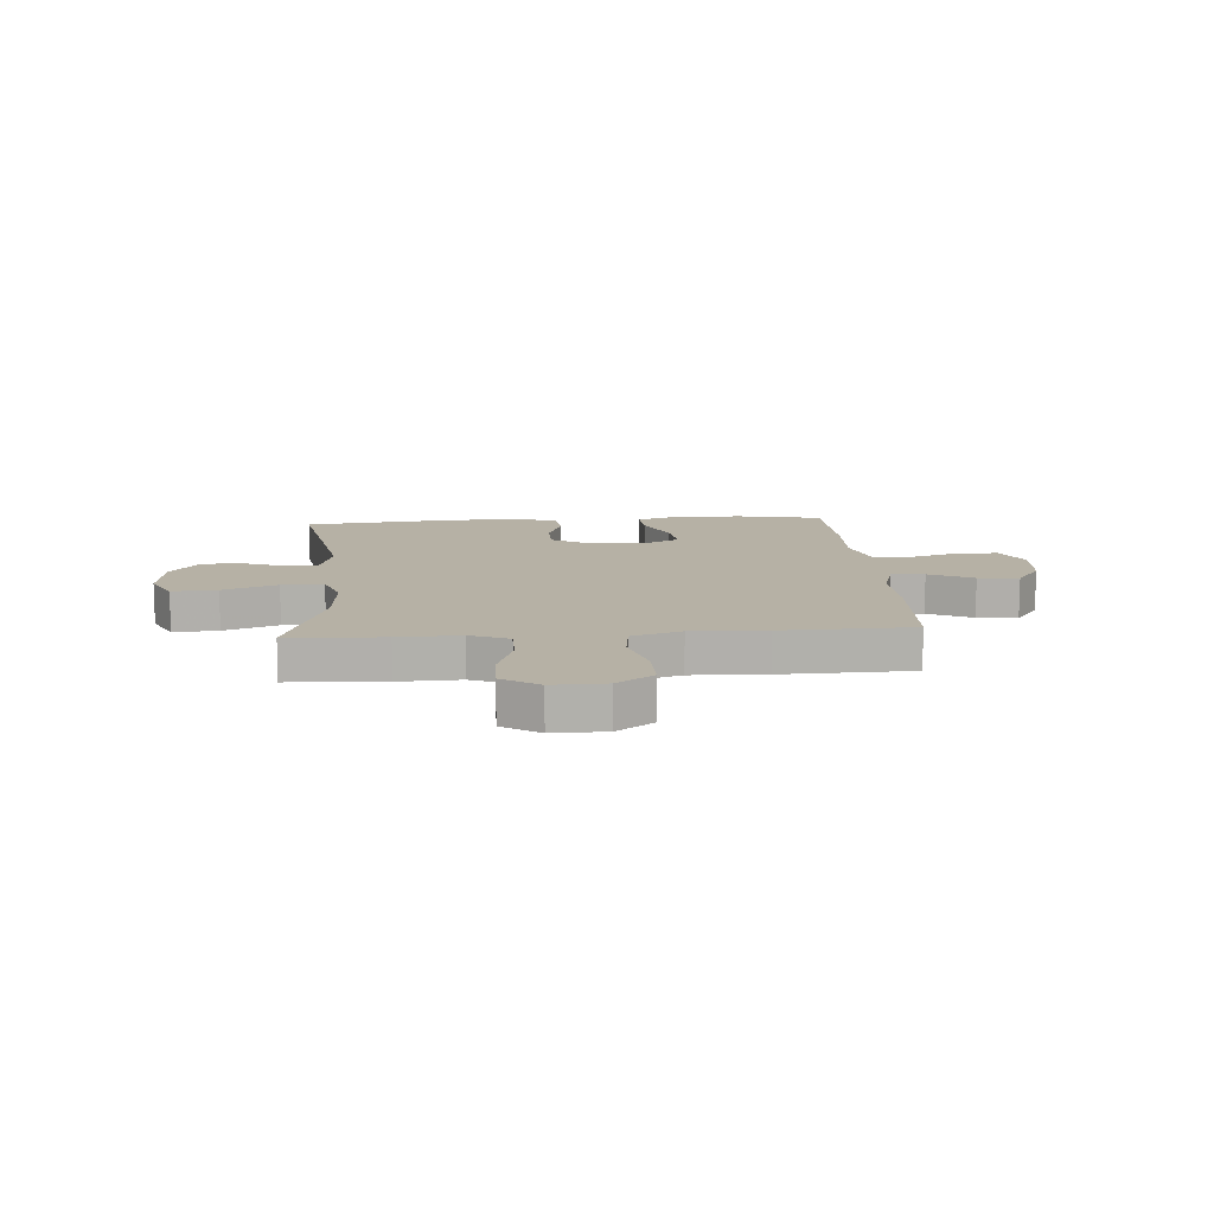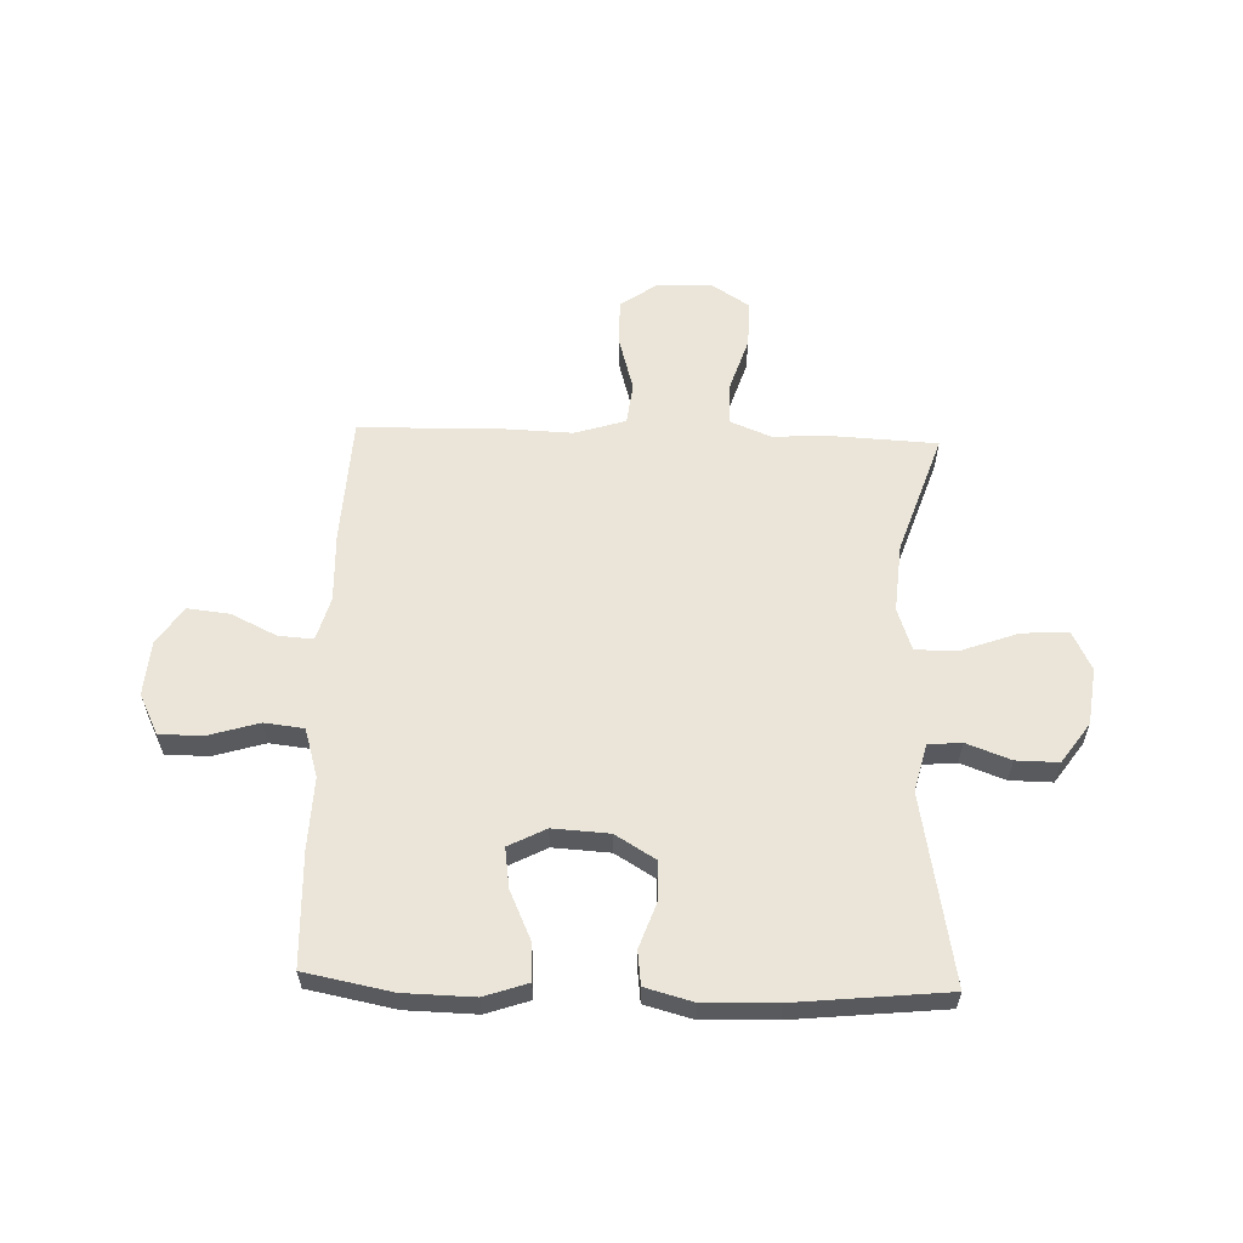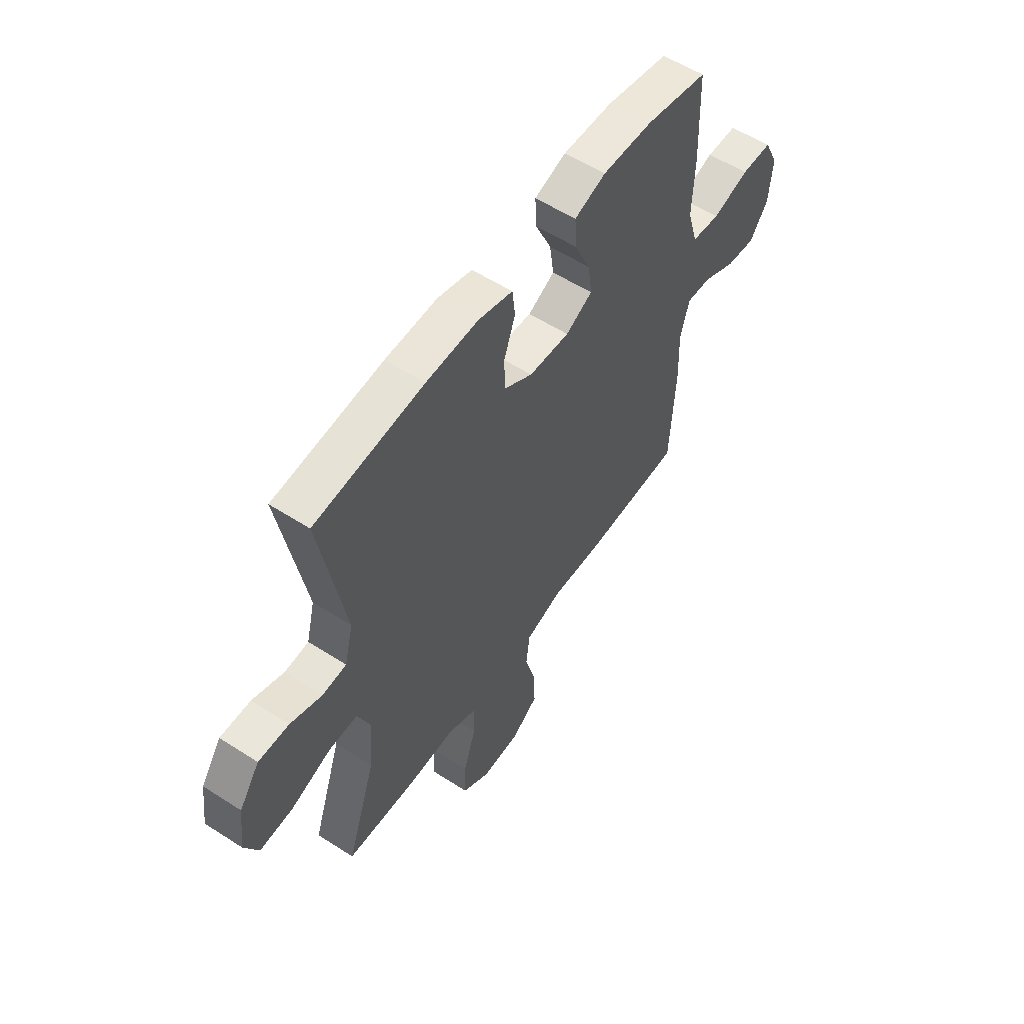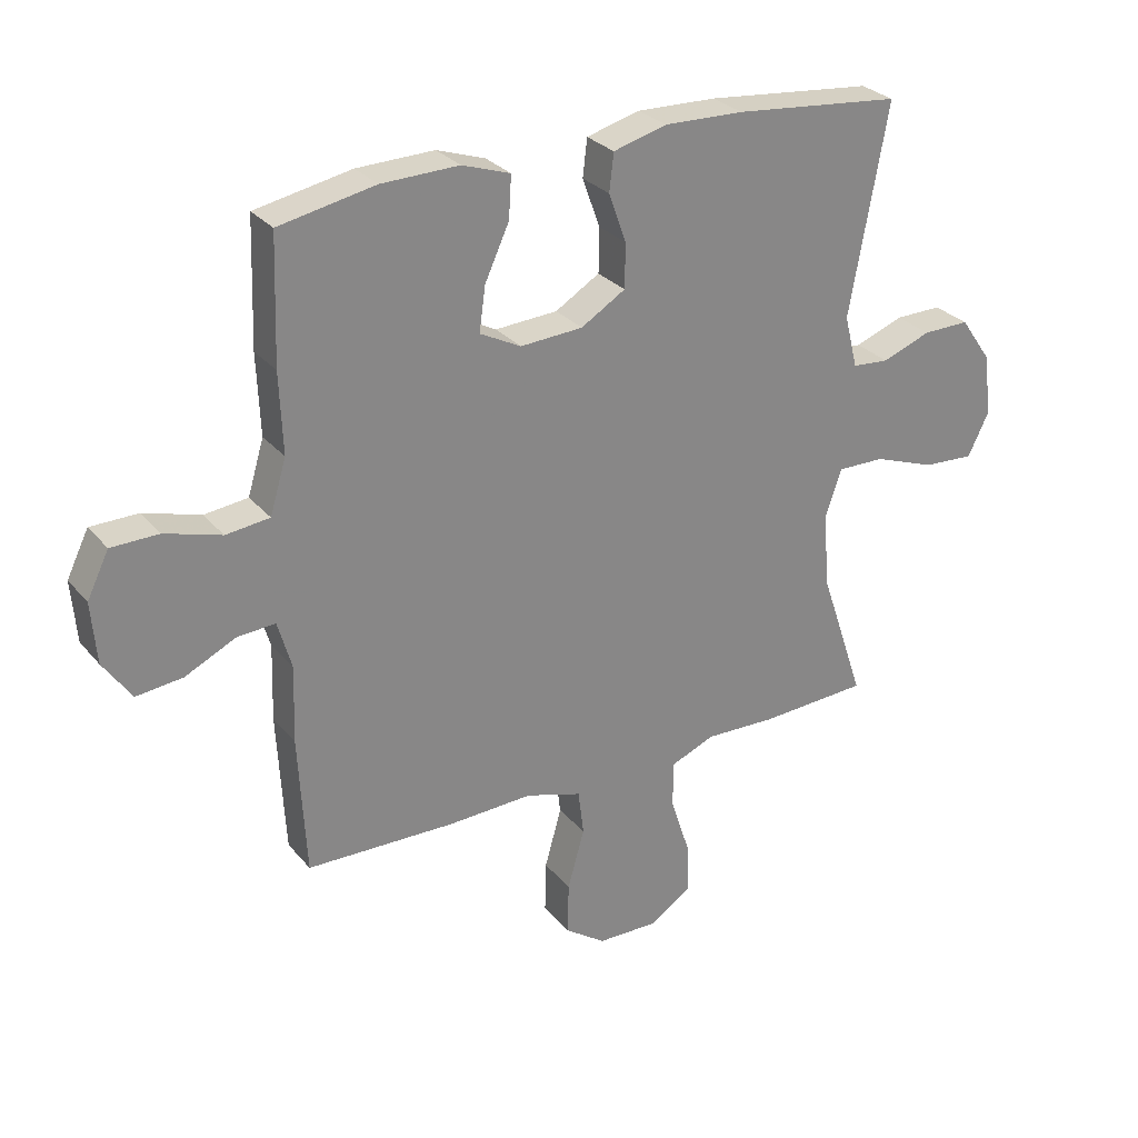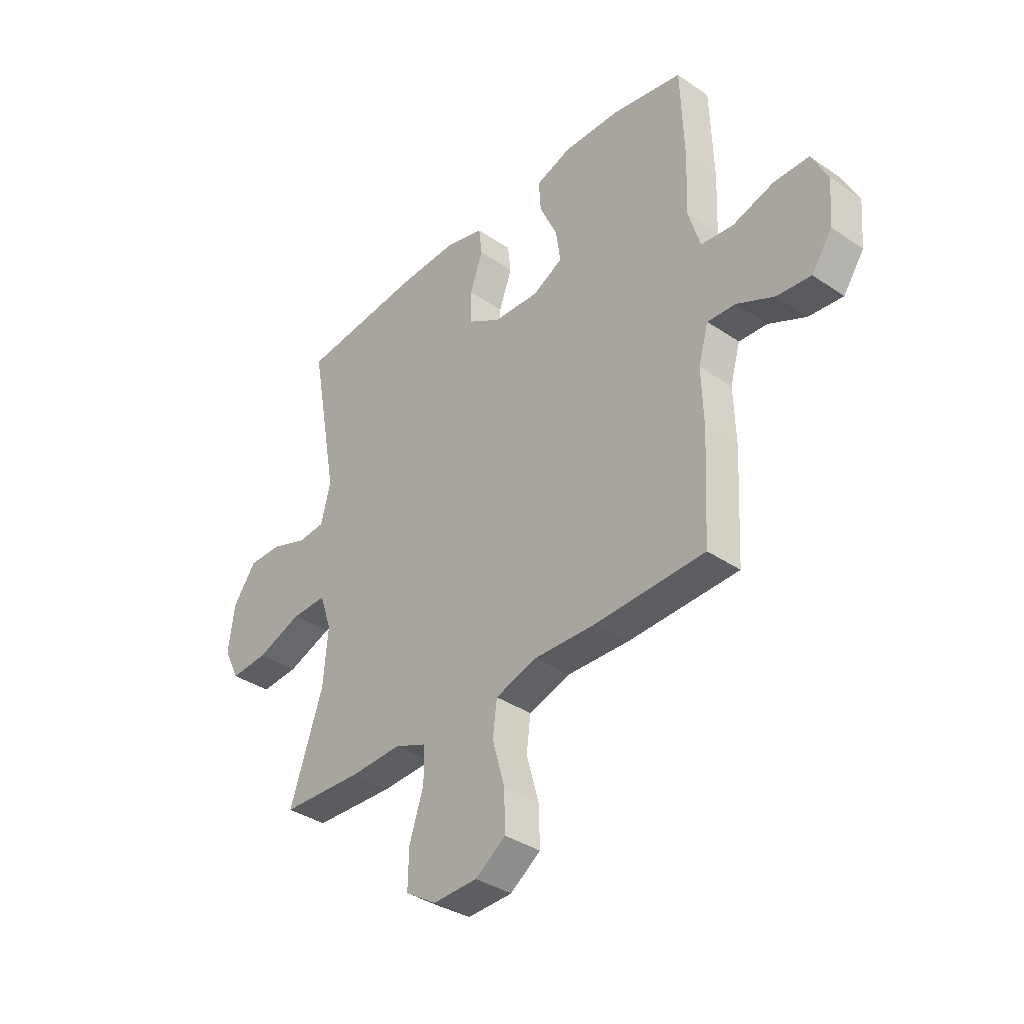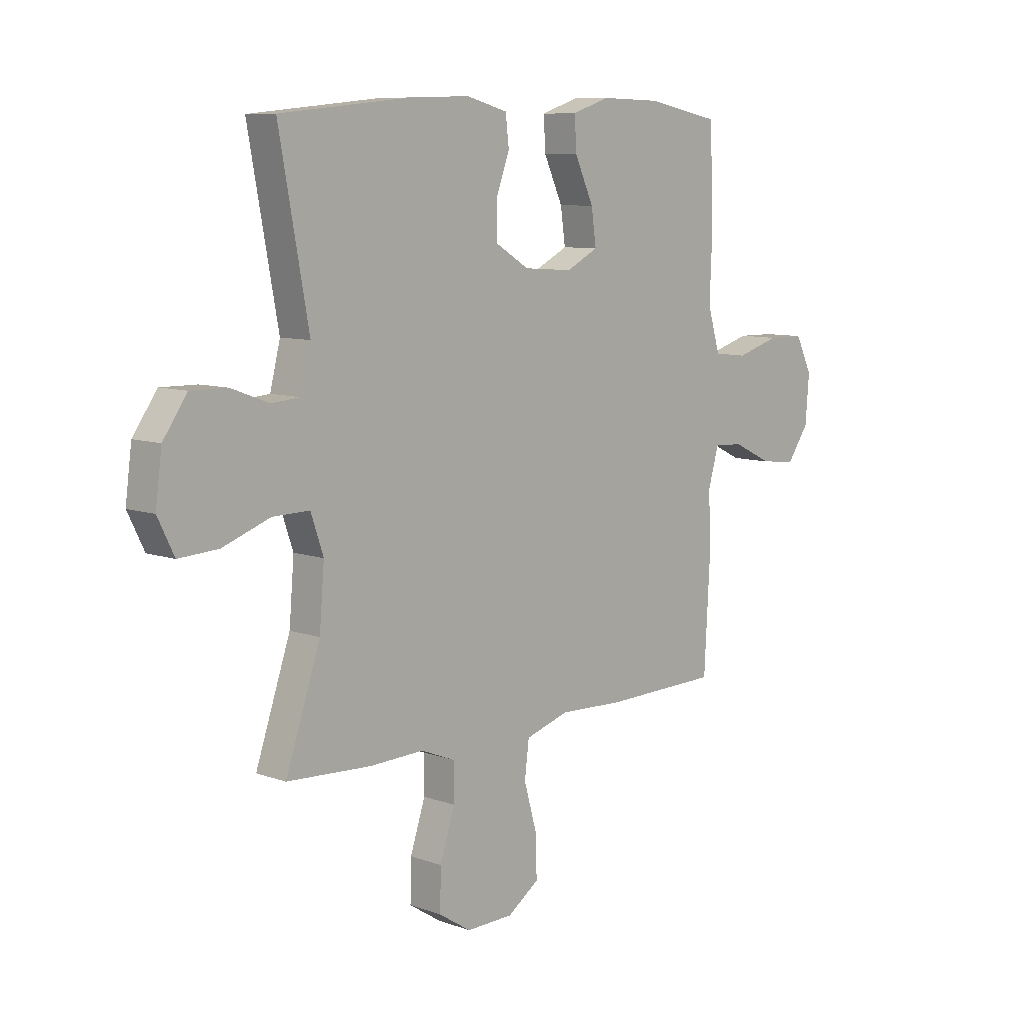
<metadata>
{"format":"obj","ext":"obj","renderer":"f3d","projection":"perspective","resolution":1024,"background":"white","views":[{"elev":12.0,"azim":175.7,"up":"+Y"},{"elev":59.3,"azim":1.9,"up":"+Y"},{"elev":56.2,"azim":124.0,"up":"+Z"},{"elev":28.4,"azim":-31.4,"up":"+Z"},{"elev":-36.8,"azim":-131.3,"up":"+Z"},{"elev":8.7,"azim":133.8,"up":"+Z"}]}
</metadata>
<code>
v -0.5 0.07 -0.5
v -0.512 0.07 -0.277
v -0.508 0.07 -0.155
v -0.53 0.07 -0.078
v -0.591 0.07 -0.082
v -0.672 0.07 -0.121
v -0.746 0.07 -0.129
v -0.791 0.07 -0.064
v -0.799 0.07 0.034
v -0.764 0.07 0.105
v -0.688 0.07 0.106
v -0.598 0.07 0.079
v -0.528 0.07 0.087
v -0.502 0.07 0.173
v -0.507 0.07 0.301
v -0.5 0.07 0.5
v -0.346 0.07 0.53
v -0.222 0.07 0.533
v -0.145 0.07 0.507
v -0.149 0.07 0.44
v -0.188 0.07 0.355
v -0.198 0.07 0.284
v -0.132 0.07 0.25
v -0.032 0.07 0.256
v 0.039 0.07 0.299
v 0.04 0.07 0.37
v 0.012 0.07 0.448
v 0.019 0.07 0.508
v 0.104 0.07 0.531
v 0.232 0.07 0.527
v 0.5 0.07 0.5
v 0.439 0.07 0.167
v 0.46 0.07 0.083
v 0.519 0.07 0.078
v 0.597 0.07 0.107
v 0.672 0.07 0.108
v 0.722 0.07 0.037
v 0.735 0.07 -0.063
v 0.701 0.07 -0.132
v 0.619 0.07 -0.127
v 0.52 0.07 -0.091
v 0.444 0.07 -0.09
v 0.418 0.07 -0.166
v 0.428 0.07 -0.287
v 0.5 0.07 -0.5
v 0.325 0.07 -0.509
v 0.212 0.07 -0.505
v 0.141 0.07 -0.534
v 0.141 0.07 -0.609
v 0.172 0.07 -0.704
v 0.174 0.07 -0.787
v 0.107 0.07 -0.83
v 0.01 0.07 -0.828
v -0.056 0.07 -0.782
v -0.054 0.07 -0.698
v -0.027 0.07 -0.602
v -0.036 0.07 -0.529
v -0.126 0.07 -0.501
v -0.261 0.07 -0.506
v -0.5 0 -0.5
v -0.512 0 -0.277
v -0.508 0 -0.155
v -0.53 0 -0.078
v -0.591 0 -0.082
v -0.672 0 -0.121
v -0.746 0 -0.129
v -0.791 0 -0.064
v -0.799 0 0.034
v -0.764 0 0.105
v -0.688 0 0.106
v -0.598 0 0.079
v -0.528 0 0.087
v -0.502 0 0.173
v -0.507 0 0.301
v -0.5 0 0.5
v -0.346 0 0.53
v -0.222 0 0.533
v -0.145 0 0.507
v -0.149 0 0.44
v -0.188 0 0.355
v -0.198 0 0.284
v -0.132 0 0.25
v -0.032 0 0.256
v 0.039 0 0.299
v 0.04 0 0.37
v 0.012 0 0.448
v 0.019 0 0.508
v 0.104 0 0.531
v 0.232 0 0.527
v 0.5 0 0.5
v 0.439 0 0.167
v 0.46 0 0.083
v 0.519 0 0.078
v 0.597 0 0.107
v 0.672 0 0.108
v 0.722 0 0.037
v 0.735 0 -0.063
v 0.701 0 -0.132
v 0.619 0 -0.127
v 0.52 0 -0.091
v 0.444 0 -0.09
v 0.418 0 -0.166
v 0.428 0 -0.287
v 0.5 0 -0.5
v 0.325 0 -0.509
v 0.212 0 -0.505
v 0.141 0 -0.534
v 0.141 0 -0.609
v 0.172 0 -0.704
v 0.174 0 -0.787
v 0.107 0 -0.83
v 0.01 0 -0.828
v -0.056 0 -0.782
v -0.054 0 -0.698
v -0.027 0 -0.602
v -0.036 0 -0.529
v -0.126 0 -0.501
v -0.261 0 -0.506
f 1 2 3
f 59 1 3
f 58 59 3
f 57 58 3 4
f 54 55 56
f 53 54 56
f 52 53 56
f 51 52 56
f 50 51 56
f 49 50 56
f 48 49 56 57
f 47 48 57 4
f 46 47 4
f 45 46 4
f 44 45 4
f 39 40 41
f 38 39 41
f 37 38 41
f 36 37 41
f 35 36 41
f 34 35 41
f 33 34 41 42
f 32 33 42 43
f 30 31 32
f 29 30 32
f 28 29 32
f 27 28 32
f 26 27 32
f 25 26 32 43
f 19 20 21
f 18 19 21
f 17 18 21
f 16 17 21
f 15 16 21
f 14 15 21
f 13 14 21 22
f 10 11 12
f 9 10 12
f 8 9 12
f 7 8 12
f 6 7 12
f 5 6 12
f 4 5 12 13
f 43 44 4
f 25 43 4
f 24 25 4
f 13 22 23
f 4 13 23 24
f 62 61 60
f 62 60 118
f 62 118 117
f 63 62 117 116
f 115 114 113
f 115 113 112
f 115 112 111
f 115 111 110
f 115 110 109
f 115 109 108
f 116 115 108 107
f 63 116 107 106
f 63 106 105
f 63 105 104
f 63 104 103
f 100 99 98
f 100 98 97
f 100 97 96
f 100 96 95
f 100 95 94
f 100 94 93
f 101 100 93 92
f 102 101 92 91
f 91 90 89
f 91 89 88
f 91 88 87
f 91 87 86
f 91 86 85
f 102 91 85 84
f 80 79 78
f 80 78 77
f 80 77 76
f 80 76 75
f 80 75 74
f 80 74 73
f 81 80 73 72
f 71 70 69
f 71 69 68
f 71 68 67
f 71 67 66
f 71 66 65
f 71 65 64
f 72 71 64 63
f 63 103 102
f 63 102 84
f 63 84 83
f 82 81 72
f 83 82 72 63
f 1 60 61 2
f 2 61 62 3
f 3 62 63 4
f 4 63 64 5
f 5 64 65 6
f 6 65 66 7
f 7 66 67 8
f 8 67 68 9
f 9 68 69 10
f 10 69 70 11
f 11 70 71 12
f 12 71 72 13
f 13 72 73 14
f 14 73 74 15
f 15 74 75 16
f 16 75 76 17
f 17 76 77 18
f 18 77 78 19
f 19 78 79 20
f 20 79 80 21
f 21 80 81 22
f 22 81 82 23
f 23 82 83 24
f 24 83 84 25
f 25 84 85 26
f 26 85 86 27
f 27 86 87 28
f 28 87 88 29
f 29 88 89 30
f 30 89 90 31
f 31 90 91 32
f 32 91 92 33
f 33 92 93 34
f 34 93 94 35
f 35 94 95 36
f 36 95 96 37
f 37 96 97 38
f 38 97 98 39
f 39 98 99 40
f 40 99 100 41
f 41 100 101 42
f 42 101 102 43
f 43 102 103 44
f 44 103 104 45
f 45 104 105 46
f 46 105 106 47
f 47 106 107 48
f 48 107 108 49
f 49 108 109 50
f 50 109 110 51
f 51 110 111 52
f 52 111 112 53
f 53 112 113 54
f 54 113 114 55
f 55 114 115 56
f 56 115 116 57
f 57 116 117 58
f 58 117 118 59
f 59 118 60 1

</code>
